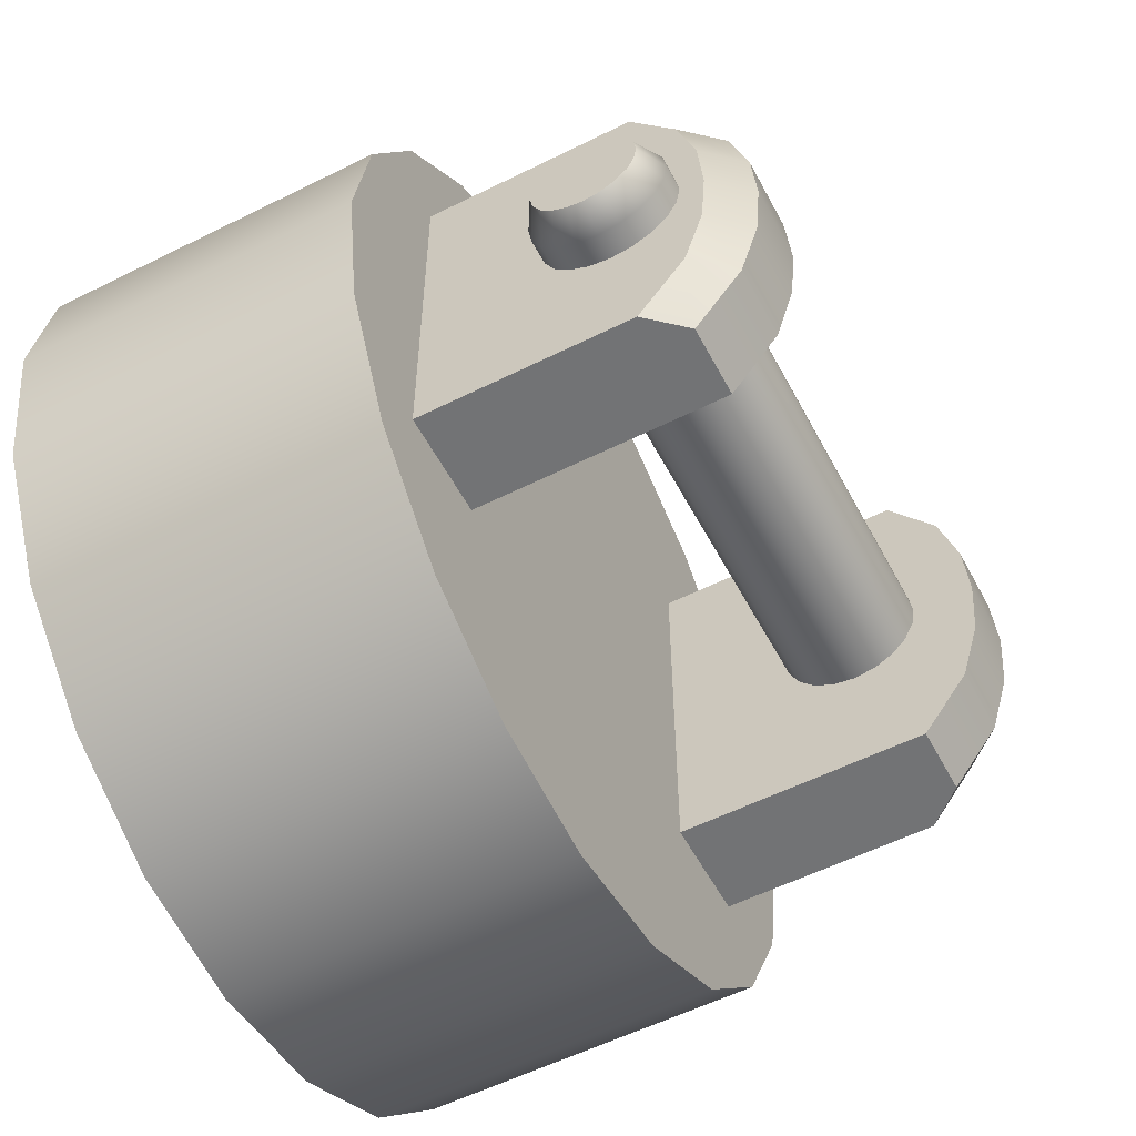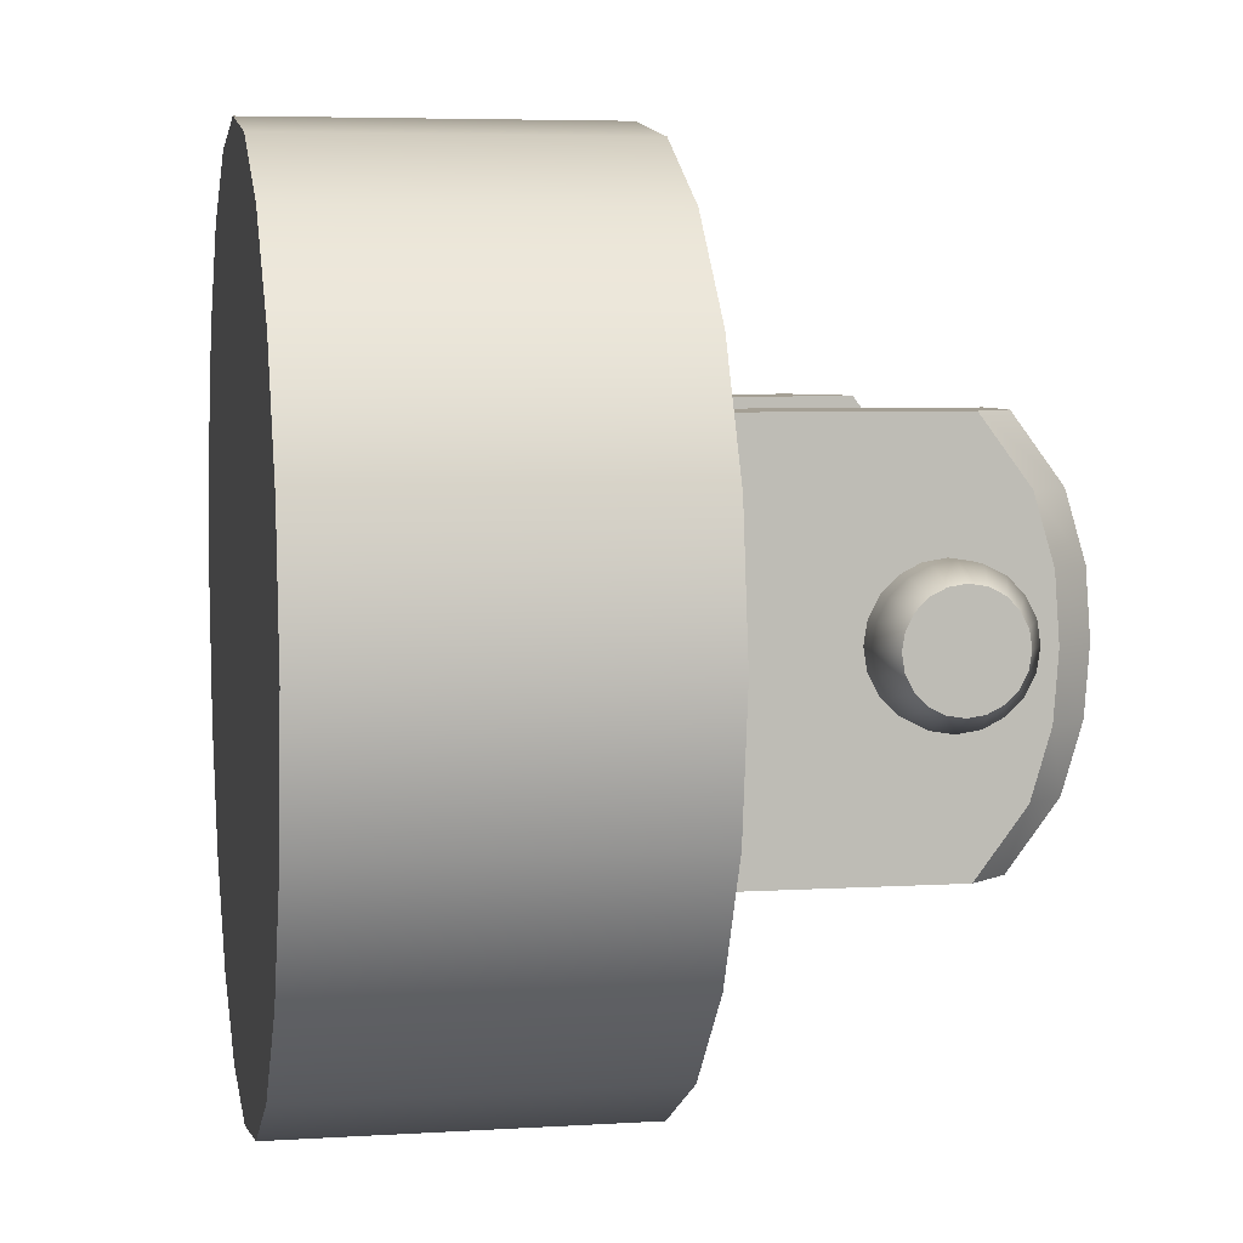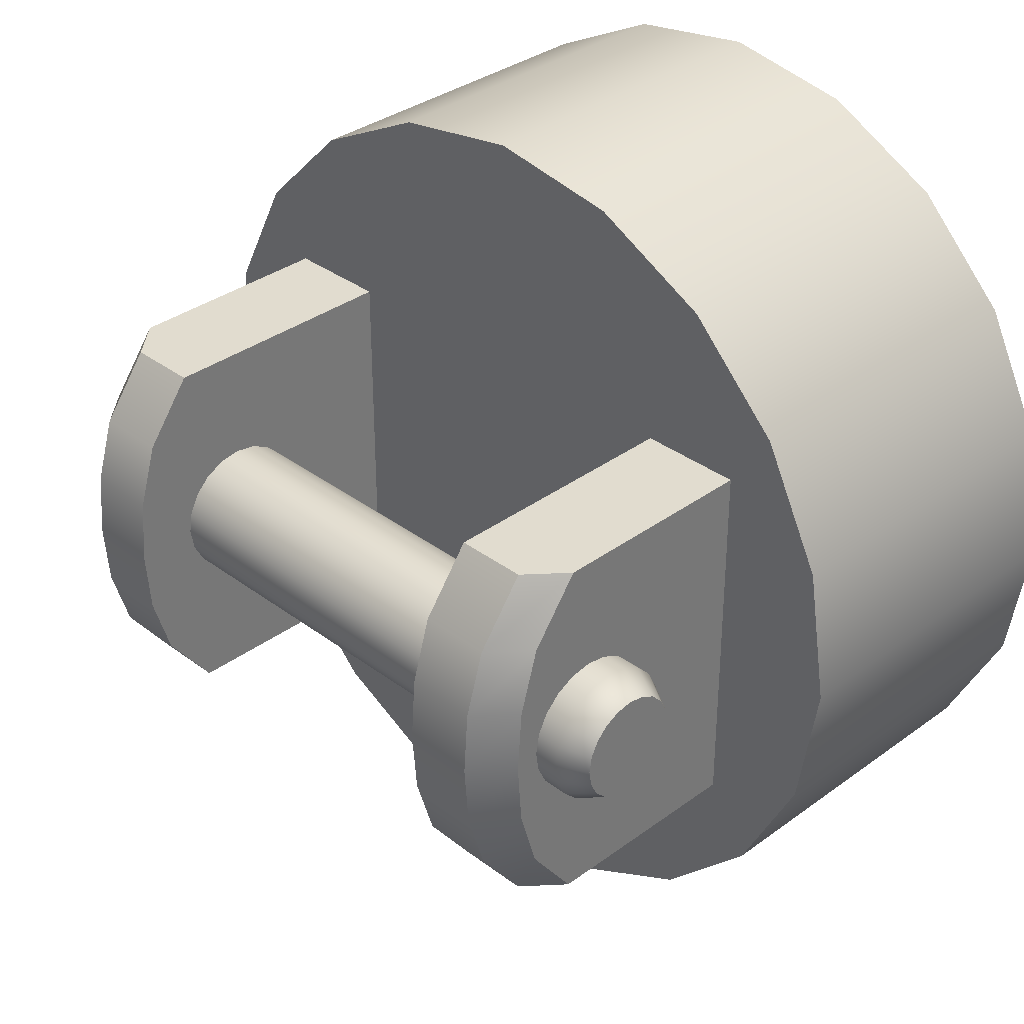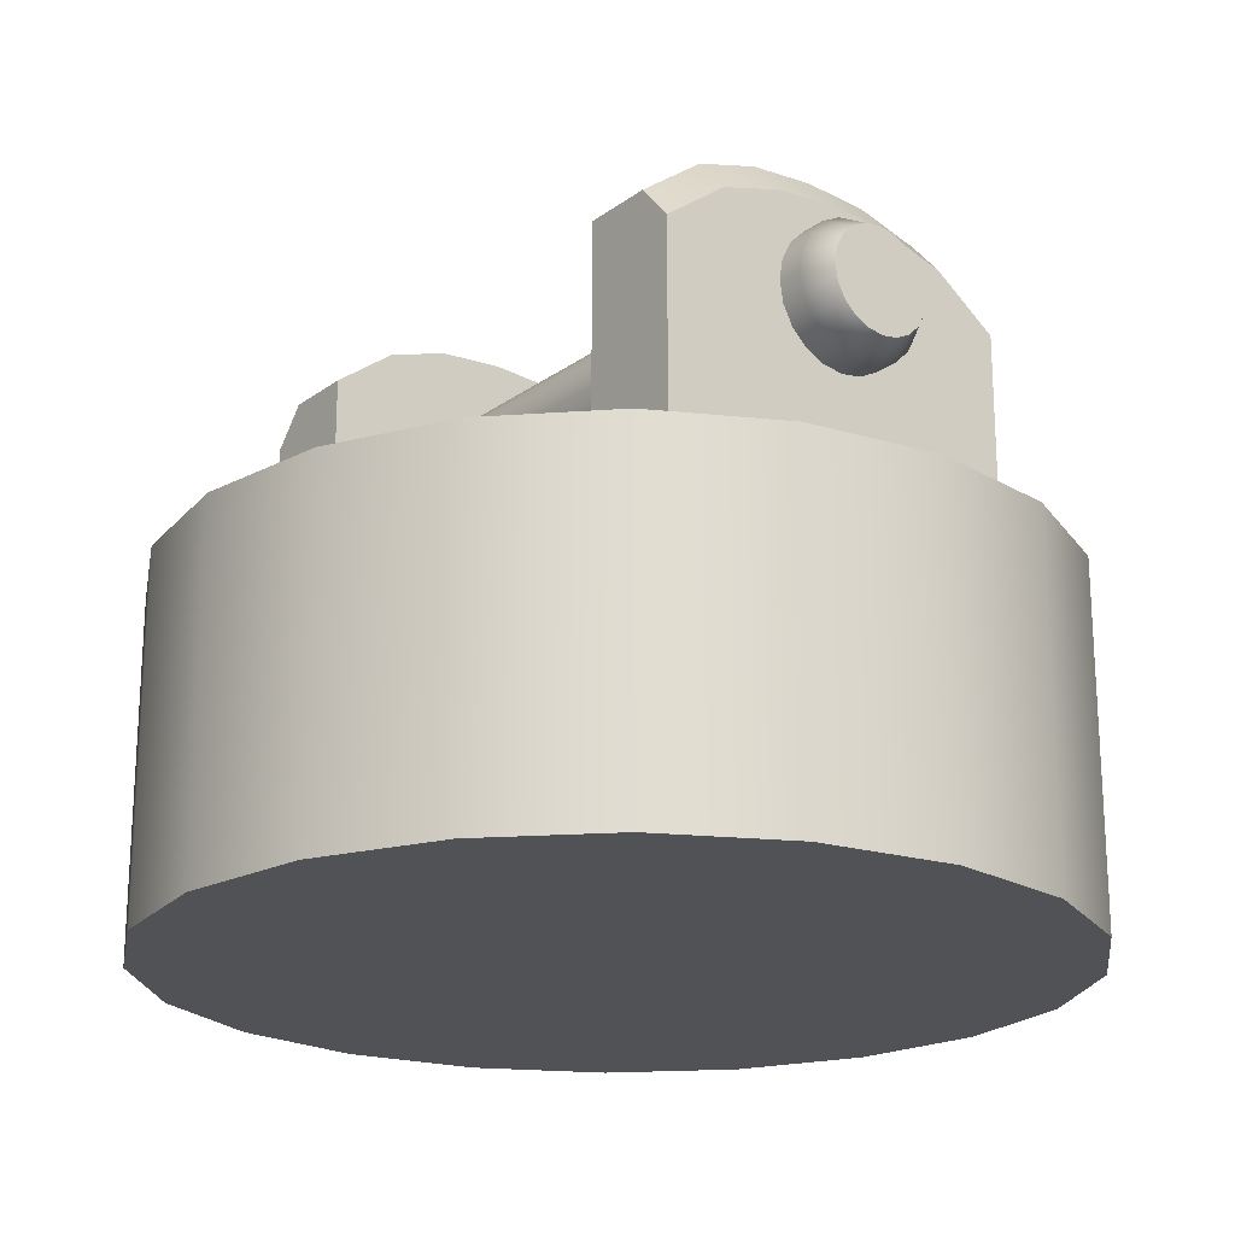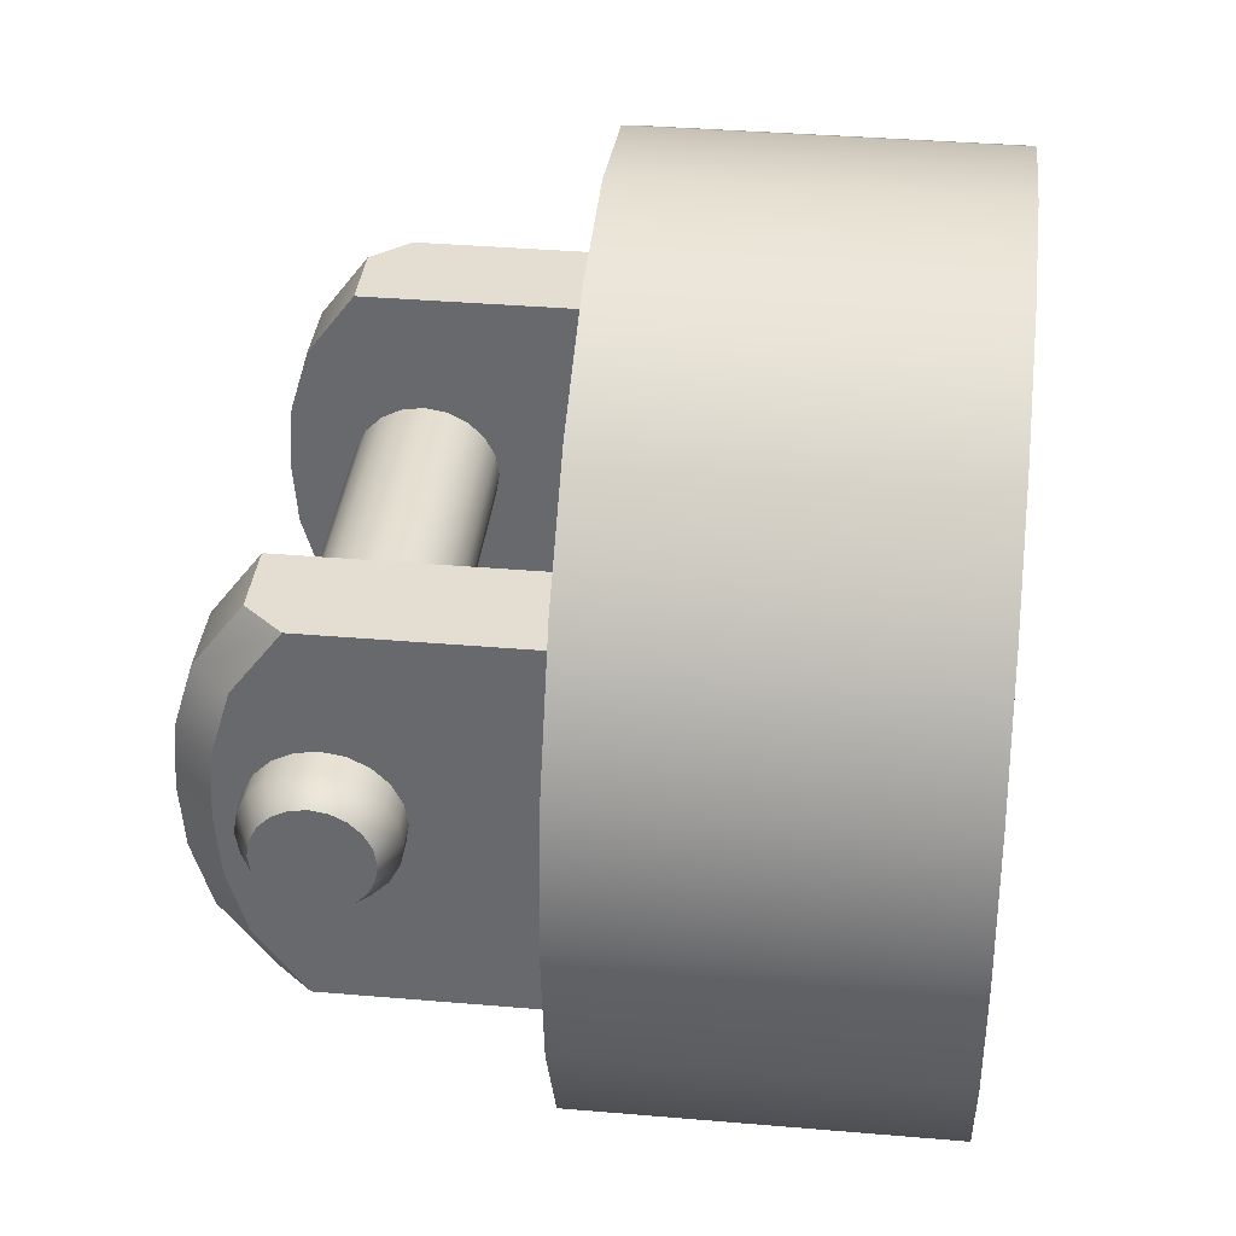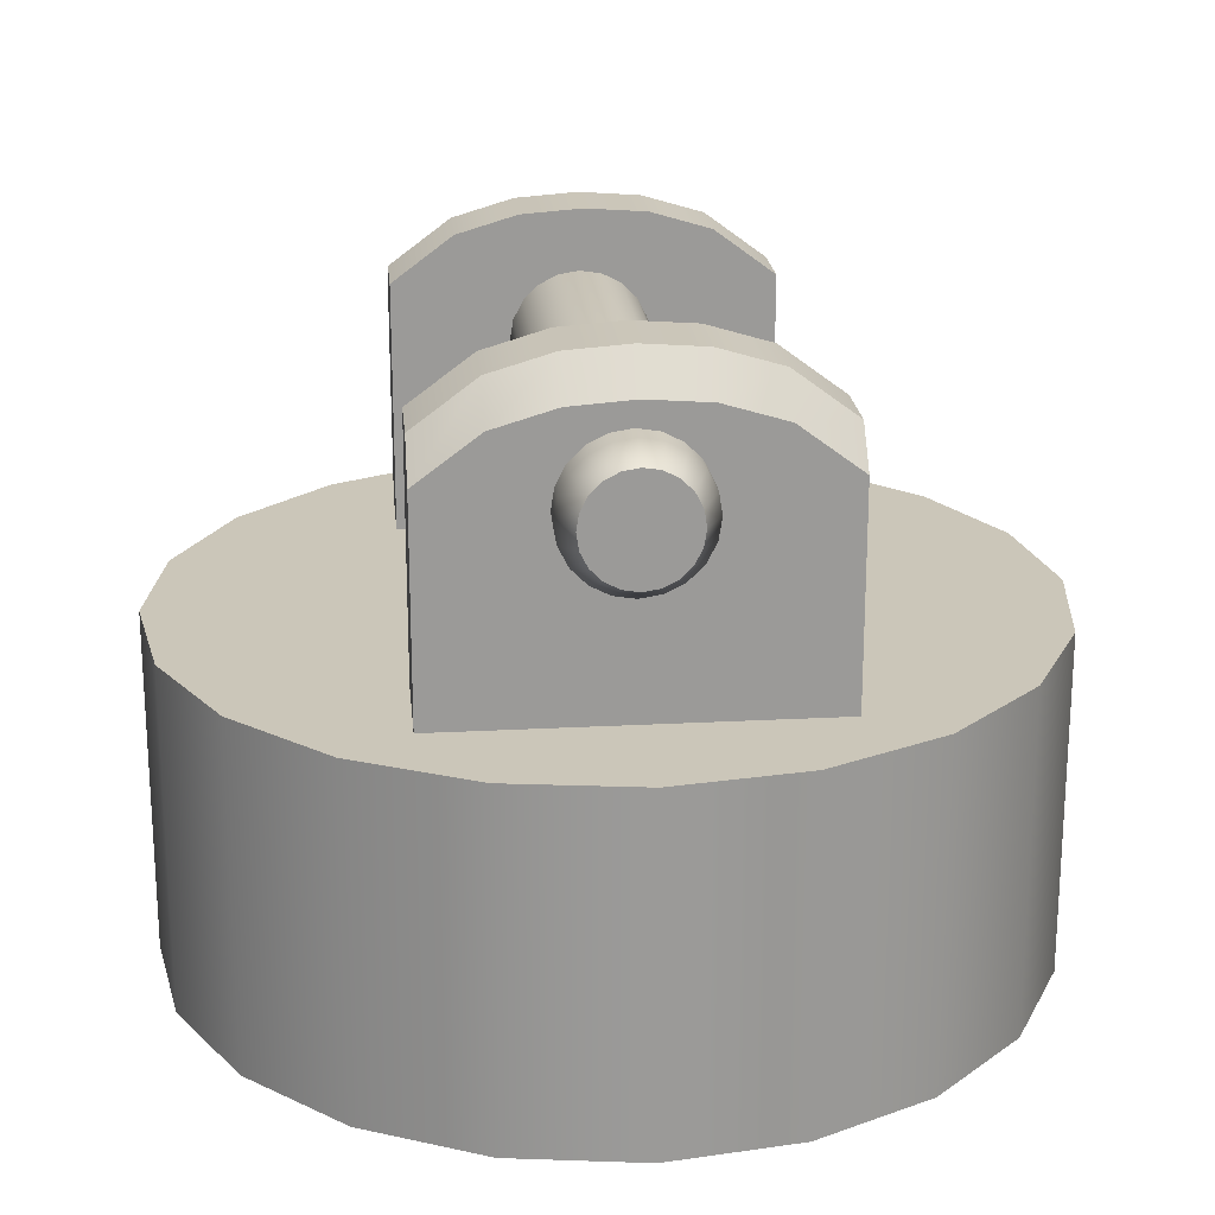
<metadata>
{"format":"obj","ext":"obj","renderer":"f3d","projection":"perspective","resolution":1024,"background":"white","views":[{"elev":-55.9,"azim":117.7,"up":"+Z"},{"elev":5.5,"azim":79.1,"up":"+Z"},{"elev":34.3,"azim":-134.7,"up":"+Z"},{"elev":-20.6,"azim":-127.7,"up":"+Y"},{"elev":36.3,"azim":-83.6,"up":"+Z"},{"elev":21.0,"azim":84.5,"up":"+Y"}]}
</metadata>
<code>
g default
v -0.6012 2.581 2.559
v -0.3985 2.581 2.559
v -0.6012 3.195 2.559
v -0.3985 3.268 2.559
v -0.6012 3.195 1.822
v -0.3985 3.268 1.822
v -0.6012 2.581 1.822
v -0.3985 2.581 1.822
v -0.3985 3.36 1.945
v -0.6012 3.287 1.945
v -0.6012 2.581 1.945
v -0.3985 2.581 1.945
v -0.3985 3.396 2.068
v -0.6012 3.323 2.068
v -0.6012 2.581 2.068
v -0.3985 2.581 2.068
v -0.3985 3.406 2.191
v -0.6012 3.333 2.191
v -0.6012 2.581 2.191
v -0.3985 2.581 2.191
v -0.3985 3.396 2.314
v -0.6012 3.323 2.314
v -0.6012 2.581 2.314
v -0.3985 2.581 2.314
v -0.3985 3.36 2.436
v -0.6012 3.287 2.436
v -0.6012 2.581 2.436
v -0.3985 2.581 2.436
v -0.5374 2.581 2.559
v -0.5374 3.268 2.559
v -0.5374 3.36 2.436
v -0.5374 3.396 2.314
v -0.5374 3.406 2.191
v -0.5374 3.396 2.068
v -0.5374 3.36 1.945
v -0.5374 3.268 1.822
v -0.5374 2.581 1.822
v -0.5374 2.581 1.945
v -0.5374 2.581 2.068
v -0.5374 2.581 2.191
v -0.5374 2.581 2.314
v -0.5374 2.581 2.436
v -0.8081 2.1 1.922
v -0.6874 2.1 1.685
v -0.4994 2.1 1.497
v -0.2626 2.1 1.377
v 0 2.1 1.335
v 0.2626 2.1 1.377
v 0.4994 2.1 1.497
v 0.6874 2.1 1.685
v 0.8081 2.1 1.922
v 0.8497 2.1 2.185
v 0.8081 2.1 2.447
v 0.6874 2.1 2.684
v 0.4994 2.1 2.872
v 0.2626 2.1 2.993
v 0 2.1 3.034
v -0.2626 2.1 2.993
v -0.4994 2.1 2.872
v -0.6874 2.1 2.684
v -0.8081 2.1 2.447
v -0.8497 2.1 2.185
v -0.8081 2.777 1.922
v -0.6874 2.777 1.685
v -0.4994 2.777 1.497
v -0.2626 2.777 1.377
v 0 2.777 1.335
v 0.2626 2.777 1.377
v 0.4994 2.777 1.497
v 0.6874 2.777 1.685
v 0.8081 2.777 1.922
v 0.8497 2.777 2.185
v 0.8081 2.777 2.447
v 0.6874 2.777 2.684
v 0.4994 2.777 2.872
v 0.2626 2.777 2.993
v 0 2.777 3.034
v -0.2626 2.777 2.993
v -0.4994 2.777 2.872
v -0.6874 2.777 2.684
v -0.8081 2.777 2.447
v -0.8497 2.777 2.185
v 0 2.1 2.185
v 0 2.777 2.185
v 0.7047 3.249 2.167
v 0.7047 3.234 2.138
v 0.7047 3.211 2.116
v 0.7047 3.183 2.101
v 0.7047 3.151 2.096
v 0.7047 3.119 2.101
v 0.7047 3.09 2.116
v 0.7047 3.068 2.138
v 0.7047 3.053 2.167
v 0.7047 3.048 2.199
v 0.7047 3.053 2.231
v 0.7047 3.068 2.259
v 0.7047 3.09 2.282
v 0.7047 3.119 2.297
v 0.7047 3.151 2.302
v 0.7047 3.183 2.297
v 0.7047 3.211 2.282
v 0.7047 3.234 2.259
v 0.7047 3.249 2.231
v 0.7047 3.254 2.199
v 0.7047 3.151 2.199
v 0.6503 3.26 2.12
v 0.6503 3.279 2.157
v 0.6503 3.286 2.199
v 0.6503 3.279 2.24
v 0.6503 3.26 2.278
v 0.6503 3.23 2.308
v 0.6503 3.193 2.327
v 0.6503 3.151 2.333
v 0.6503 3.109 2.327
v 0.6503 3.072 2.308
v 0.6503 3.042 2.278
v 0.6503 3.023 2.24
v 0.6503 3.016 2.199
v 0.6503 3.023 2.157
v 0.6503 3.042 2.12
v 0.6503 3.072 2.09
v 0.6503 3.109 2.071
v 0.6503 3.151 2.064
v 0.6503 3.193 2.071
v 0.6503 3.23 2.09
v 0 3.26 2.12
v 0 3.279 2.157
v 0 3.286 2.199
v 0 3.279 2.24
v 0 3.26 2.278
v 0 3.23 2.308
v 0 3.193 2.327
v 0 3.151 2.333
v 0 3.109 2.327
v 0 3.072 2.308
v 0 3.042 2.278
v 0 3.023 2.24
v 0 3.016 2.199
v 0 3.023 2.157
v 0 3.042 2.12
v 0 3.072 2.09
v 0 3.109 2.071
v 0 3.151 2.064
v 0 3.193 2.071
v 0 3.23 2.09
v -0.7049 3.249 2.167
v -0.7049 3.234 2.138
v -0.7049 3.211 2.116
v -0.7049 3.183 2.101
v -0.7049 3.151 2.096
v -0.7049 3.119 2.101
v -0.7049 3.09 2.116
v -0.7049 3.068 2.138
v -0.7049 3.053 2.167
v -0.7049 3.048 2.199
v -0.7049 3.053 2.231
v -0.7049 3.068 2.259
v -0.7049 3.09 2.282
v -0.7049 3.119 2.297
v -0.7049 3.151 2.302
v -0.7049 3.183 2.297
v -0.7049 3.211 2.282
v -0.7049 3.234 2.259
v -0.7049 3.249 2.231
v -0.7049 3.254 2.199
v -0.7049 3.151 2.199
v -0.6505 3.26 2.12
v -0.6505 3.279 2.157
v -0.6505 3.286 2.199
v -0.6505 3.279 2.24
v -0.6505 3.26 2.278
v -0.6505 3.23 2.308
v -0.6505 3.193 2.327
v -0.6505 3.151 2.333
v -0.6505 3.109 2.327
v -0.6505 3.072 2.308
v -0.6505 3.042 2.278
v -0.6505 3.023 2.24
v -0.6505 3.016 2.199
v -0.6505 3.023 2.157
v -0.6505 3.042 2.12
v -0.6505 3.072 2.09
v -0.6505 3.109 2.071
v -0.6505 3.151 2.064
v -0.6505 3.193 2.071
v -0.6505 3.23 2.09
v 0.6015 2.581 2.559
v 0.3985 2.581 2.559
v 0.6015 3.195 2.559
v 0.3985 3.268 2.559
v 0.6015 3.195 1.822
v 0.3985 3.268 1.822
v 0.6015 2.581 1.822
v 0.3985 2.581 1.822
v 0.3985 3.36 1.945
v 0.6015 3.287 1.945
v 0.6015 2.581 1.945
v 0.3985 2.581 1.945
v 0.3985 3.396 2.068
v 0.6015 3.323 2.068
v 0.6015 2.581 2.068
v 0.3985 2.581 2.068
v 0.3985 3.406 2.191
v 0.6015 3.333 2.191
v 0.6015 2.581 2.191
v 0.3985 2.581 2.191
v 0.3985 3.396 2.314
v 0.6015 3.323 2.314
v 0.6015 2.581 2.314
v 0.3985 2.581 2.314
v 0.3985 3.36 2.436
v 0.6015 3.287 2.436
v 0.6015 2.581 2.436
v 0.3985 2.581 2.436
v 0.5376 2.581 2.559
v 0.5376 3.268 2.559
v 0.5376 3.36 2.436
v 0.5376 3.396 2.314
v 0.5376 3.406 2.191
v 0.5376 3.396 2.068
v 0.5376 3.36 1.945
v 0.5376 3.268 1.822
v 0.5376 2.581 1.822
v 0.5376 2.581 1.945
v 0.5376 2.581 2.068
v 0.5376 2.581 2.191
v 0.5376 2.581 2.314
v 0.5376 2.581 2.436
g pCube4
f 1 29 30 3
f 3 30 31 26
f 5 36 37 7
f 27 42 29 1
f 2 28 25 4
f 27 1 3 26
f 10 35 36 5
f 7 11 10 5
f 7 37 38 11
f 9 12 8 6
f 14 34 35 10
f 11 15 14 10
f 11 38 39 15
f 13 16 12 9
f 18 33 34 14
f 15 19 18 14
f 15 39 40 19
f 17 20 16 13
f 22 32 33 18
f 19 23 22 18
f 19 40 41 23
f 21 24 20 17
f 26 31 32 22
f 23 27 26 22
f 23 41 42 27
f 25 28 24 21
f 30 29 2 4
f 31 30 4 25
f 32 31 25 21
f 33 32 21 17
f 34 33 17 13
f 35 34 13 9
f 36 35 9 6
f 37 36 6 8
f 38 37 8 12
f 39 38 12 16
f 40 39 16 20
f 41 40 20 24
f 42 41 24 28
f 29 42 28 2
f 43 63 64 44
f 44 64 65 45
f 45 65 66 46
f 46 66 67 47
f 47 67 68 48
f 48 68 69 49
f 49 69 70 50
f 50 70 71 51
f 51 71 72 52
f 52 72 73 53
f 53 73 74 54
f 54 74 75 55
f 55 75 76 56
f 56 76 77 57
f 57 77 78 58
f 58 78 79 59
f 59 79 80 60
f 60 80 81 61
f 61 81 82 62
f 62 82 63 43
f 44 83 43
f 45 83 44
f 46 83 45
f 47 83 46
f 48 83 47
f 49 83 48
f 50 83 49
f 51 83 50
f 52 83 51
f 53 83 52
f 54 83 53
f 55 83 54
f 56 83 55
f 57 83 56
f 58 83 57
f 59 83 58
f 60 83 59
f 61 83 60
f 62 83 61
f 43 83 62
f 63 84 64
f 64 84 65
f 65 84 66
f 66 84 67
f 67 84 68
f 68 84 69
f 69 84 70
f 70 84 71
f 71 84 72
f 72 84 73
f 73 84 74
f 74 84 75
f 75 84 76
f 76 84 77
f 77 84 78
f 78 84 79
f 79 84 80
f 80 84 81
f 81 84 82
f 82 84 63
f 85 105 86
f 86 105 87
f 87 105 88
f 88 105 89
f 89 105 90
f 90 105 91
f 91 105 92
f 92 105 93
f 93 105 94
f 94 105 95
f 95 105 96
f 96 105 97
f 97 105 98
f 98 105 99
f 99 105 100
f 100 105 101
f 101 105 102
f 102 105 103
f 103 105 104
f 104 105 85
f 107 85 86 106
f 108 104 85 107
f 109 103 104 108
f 110 102 103 109
f 111 101 102 110
f 112 100 101 111
f 113 99 100 112
f 114 98 99 113
f 115 97 98 114
f 116 96 97 115
f 117 95 96 116
f 118 94 95 117
f 119 93 94 118
f 120 92 93 119
f 121 91 92 120
f 122 90 91 121
f 123 89 90 122
f 124 88 89 123
f 125 87 88 124
f 106 86 87 125
f 127 107 106 126
f 128 108 107 127
f 129 109 108 128
f 130 110 109 129
f 131 111 110 130
f 132 112 111 131
f 133 113 112 132
f 134 114 113 133
f 135 115 114 134
f 136 116 115 135
f 137 117 116 136
f 138 118 117 137
f 139 119 118 138
f 140 120 119 139
f 141 121 120 140
f 142 122 121 141
f 143 123 122 142
f 144 124 123 143
f 145 125 124 144
f 126 106 125 145
f 146 147 166
f 147 148 166
f 148 149 166
f 149 150 166
f 150 151 166
f 151 152 166
f 152 153 166
f 153 154 166
f 154 155 166
f 155 156 166
f 156 157 166
f 157 158 166
f 158 159 166
f 159 160 166
f 160 161 166
f 161 162 166
f 162 163 166
f 163 164 166
f 164 165 166
f 165 146 166
f 168 167 147 146
f 169 168 146 165
f 170 169 165 164
f 171 170 164 163
f 172 171 163 162
f 173 172 162 161
f 174 173 161 160
f 175 174 160 159
f 176 175 159 158
f 177 176 158 157
f 178 177 157 156
f 179 178 156 155
f 180 179 155 154
f 181 180 154 153
f 182 181 153 152
f 183 182 152 151
f 184 183 151 150
f 185 184 150 149
f 186 185 149 148
f 167 186 148 147
f 127 126 167 168
f 128 127 168 169
f 129 128 169 170
f 130 129 170 171
f 131 130 171 172
f 132 131 172 173
f 133 132 173 174
f 134 133 174 175
f 135 134 175 176
f 136 135 176 177
f 137 136 177 178
f 138 137 178 179
f 139 138 179 180
f 140 139 180 181
f 141 140 181 182
f 142 141 182 183
f 143 142 183 184
f 144 143 184 185
f 145 144 185 186
f 126 145 186 167
f 187 189 216 215
f 189 212 217 216
f 191 193 223 222
f 213 187 215 228
f 188 190 211 214
f 213 212 189 187
f 196 191 222 221
f 193 191 196 197
f 193 197 224 223
f 195 192 194 198
f 200 196 221 220
f 197 196 200 201
f 197 201 225 224
f 199 195 198 202
f 204 200 220 219
f 201 200 204 205
f 201 205 226 225
f 203 199 202 206
f 208 204 219 218
f 205 204 208 209
f 205 209 227 226
f 207 203 206 210
f 212 208 218 217
f 209 208 212 213
f 209 213 228 227
f 211 207 210 214
f 216 190 188 215
f 217 211 190 216
f 218 207 211 217
f 219 203 207 218
f 220 199 203 219
f 221 195 199 220
f 222 192 195 221
f 223 194 192 222
f 224 198 194 223
f 225 202 198 224
f 226 206 202 225
f 227 210 206 226
f 228 214 210 227
f 215 188 214 228

</code>
